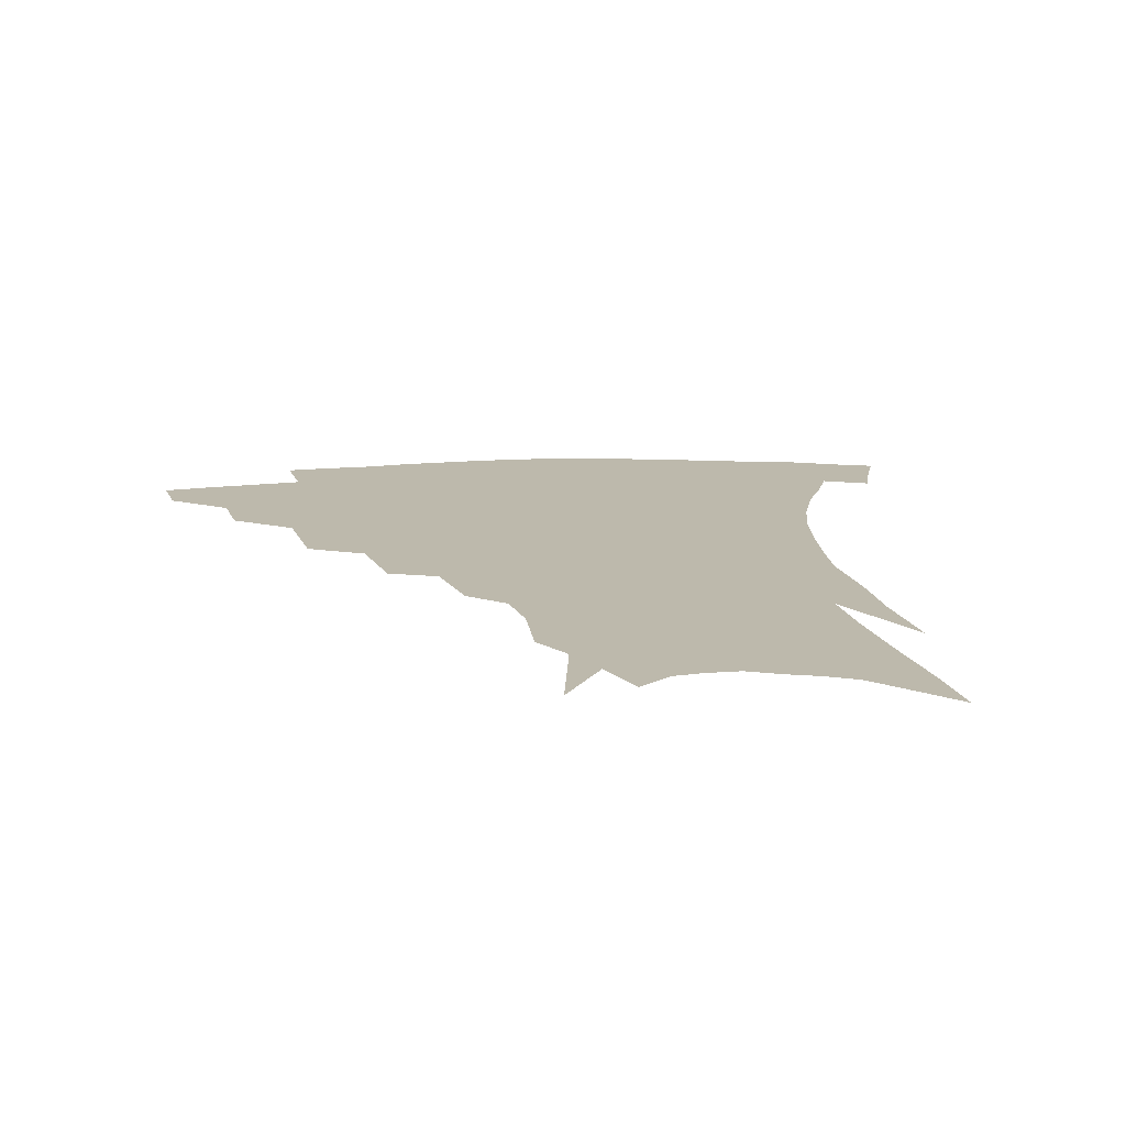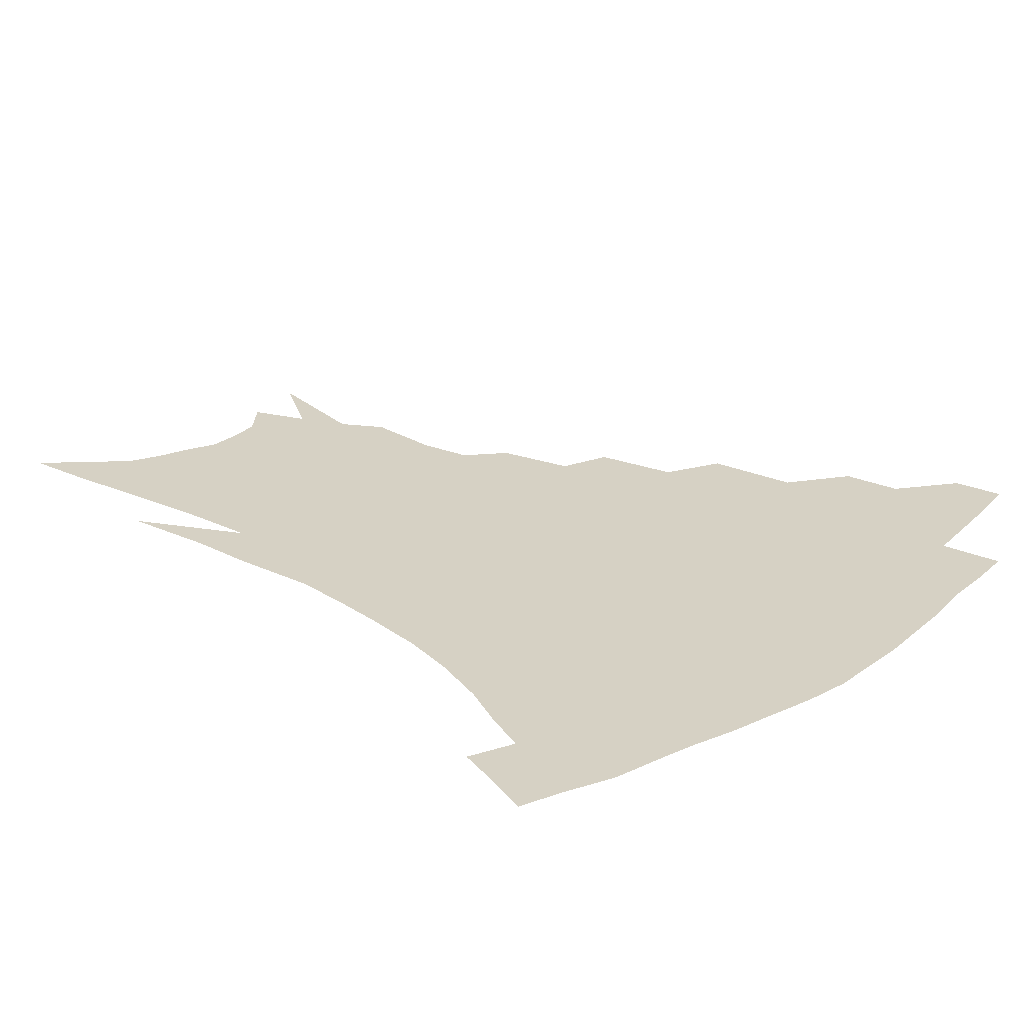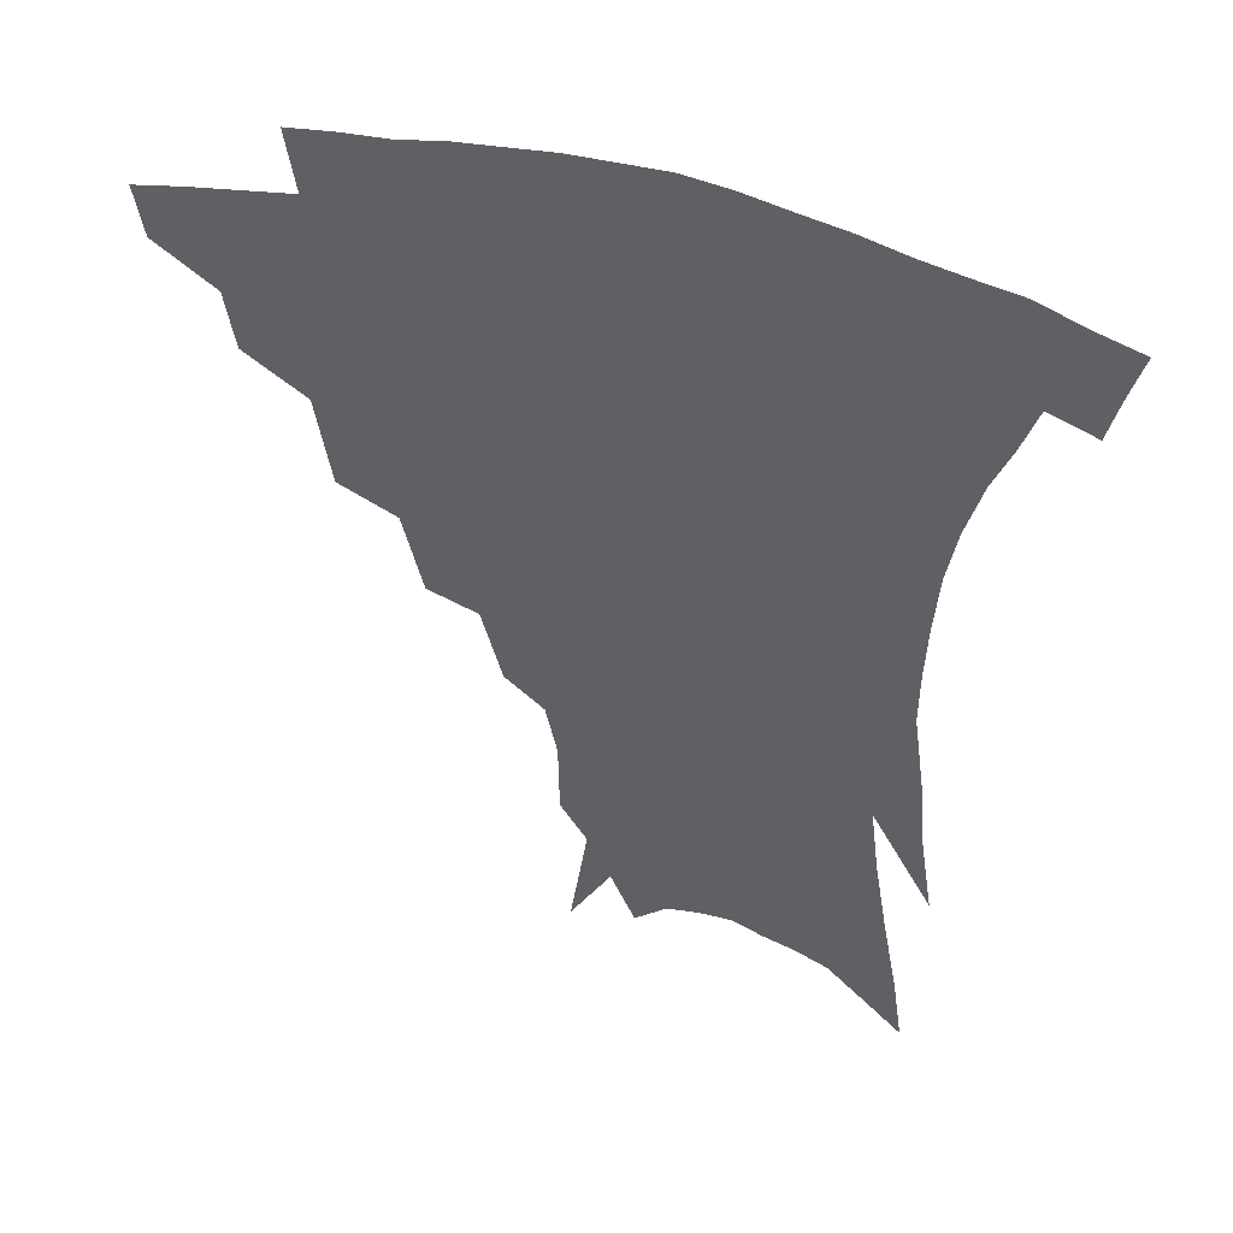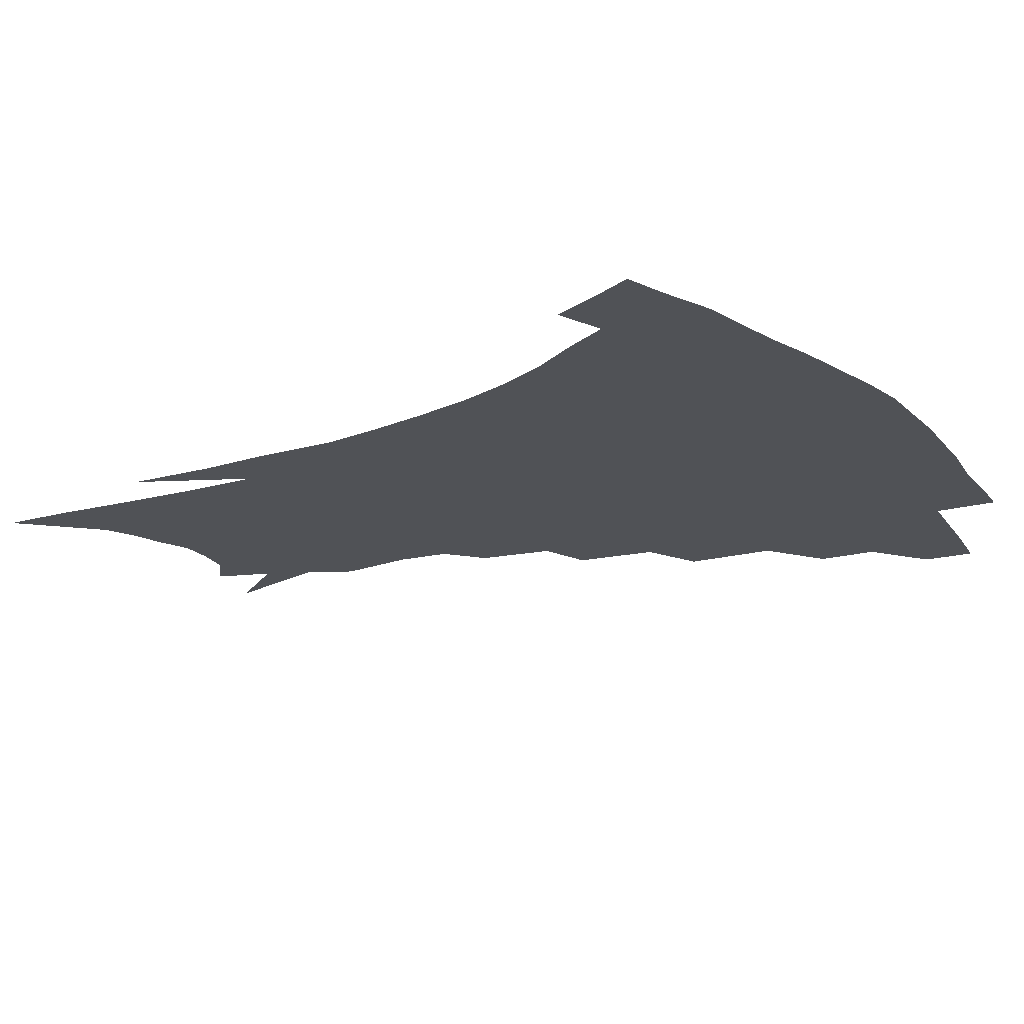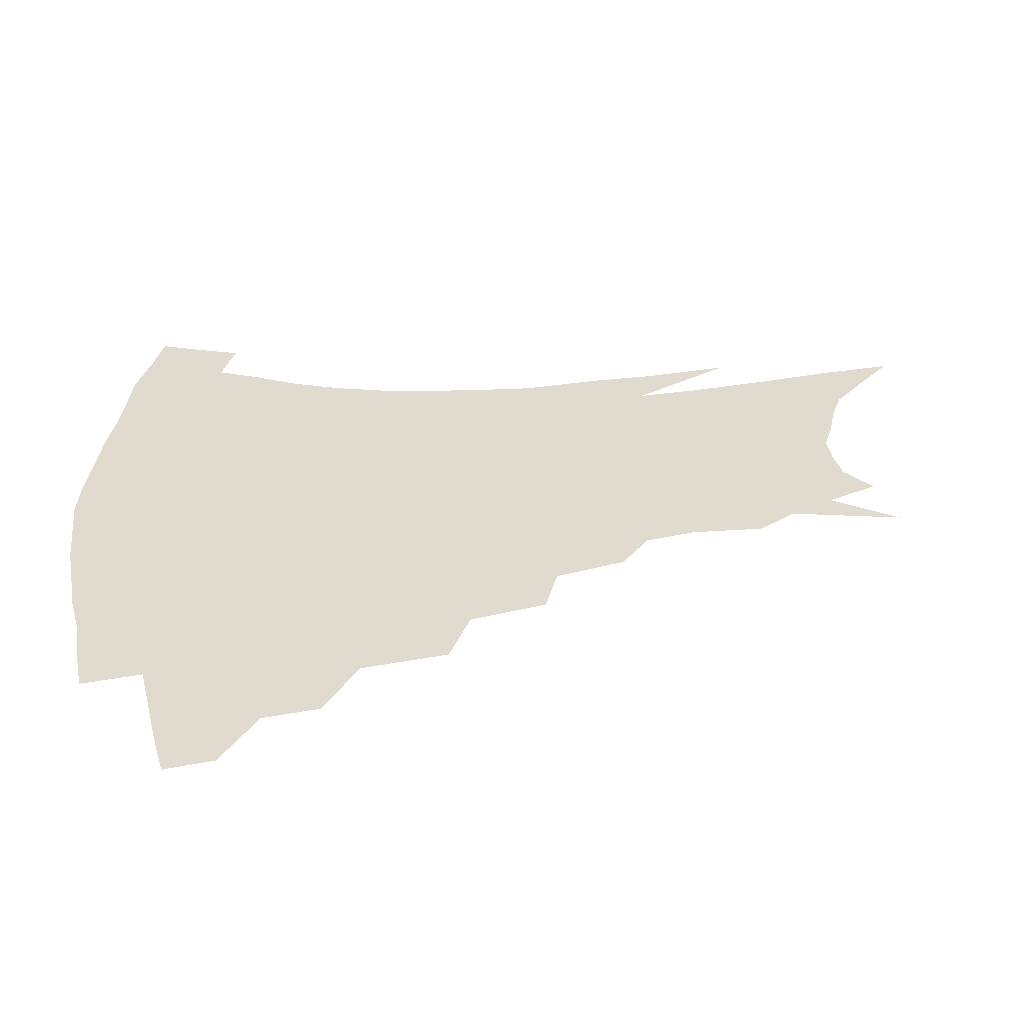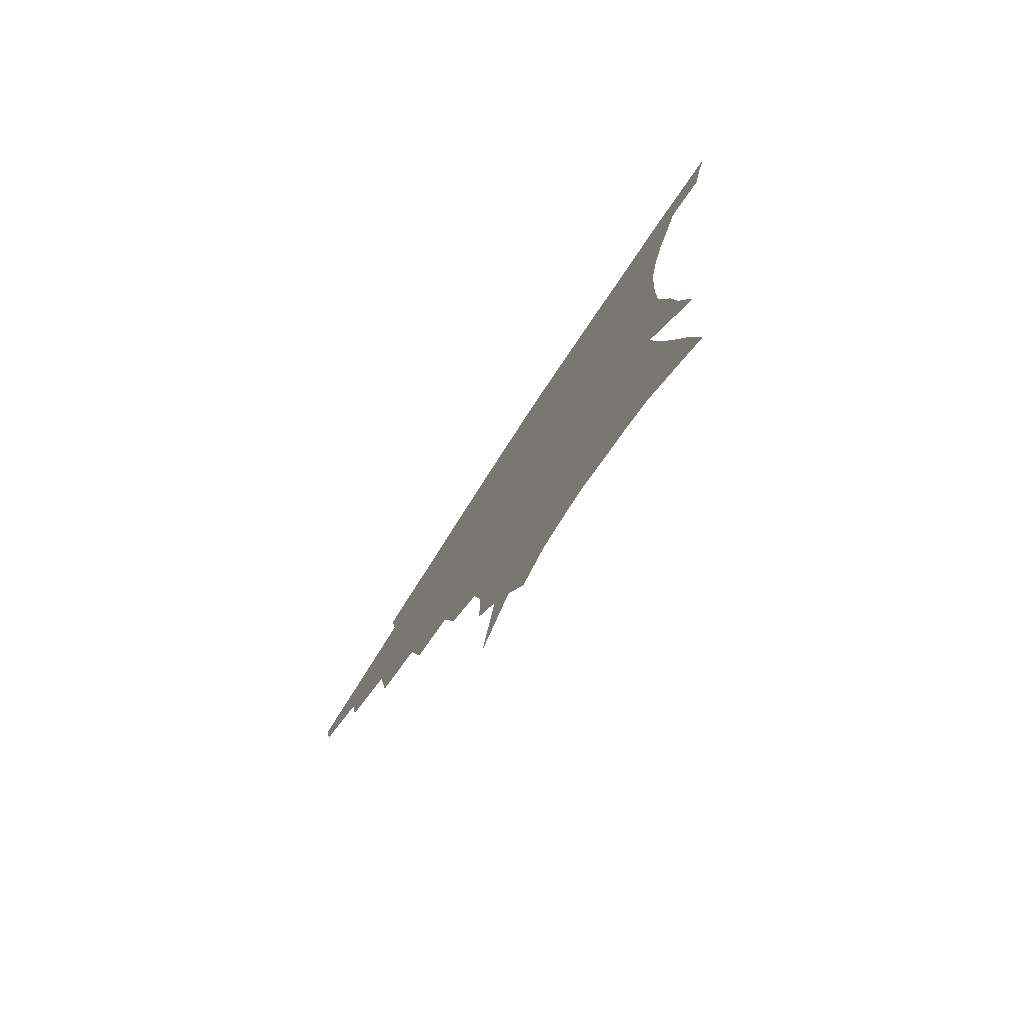
<metadata>
{"format":"obj","ext":"obj","renderer":"f3d","projection":"perspective","resolution":1024,"background":"white","views":[{"elev":15.0,"azim":-6.4,"up":"+Z"},{"elev":26.7,"azim":133.7,"up":"+Z"},{"elev":45.6,"azim":18.0,"up":"+Y"},{"elev":-21.0,"azim":124.2,"up":"+Z"},{"elev":33.4,"azim":-94.8,"up":"+Z"},{"elev":-79.0,"azim":56.9,"up":"+Y"}]}
</metadata>
<code>
v 458.5 334.5 0
v 455.6 350.5 0
v 480.5 303.1 0
v 477.4 321.4 0
v 474.6 337.6 0
v 471.2 353.5 0
v 504.7 262.4 0
v 499.8 290.6 0
v 496.1 309.4 0
v 492.9 325.5 0
v 489.8 340.6 0
v 487.2 356 0
v 529 229.2 0
v 522.7 254.3 0
v 517.1 274.3 0
v 513.6 298.1 0
v 510.5 314.2 0
v 507.5 328.7 0
v 505 343.4 0
v 502.4 358.4 0
v 499.2 377.9 0
v 551.1 200.9 0
v 544.7 224 0
v 538.2 241.1 0
v 534 268.3 0
v 530 285 0
v 527 301.5 0
v 524.3 317.3 0
v 521.8 331.6 0
v 519.5 345.7 0
v 516.8 360.5 0
v 513.8 379.7 0
v 567.1 151.1 0
v 566.8 174.8 0
v 563.2 191.2 0
v 558 214.2 0
v 552.9 236 0
v 548.8 258 0
v 545.7 276.7 0
v 543.1 292.3 0
v 540.3 305.8 0
v 537.9 319.7 0
v 535.7 333.5 0
v 533.8 347.9 0
v 531.1 363.7 0
v 528.6 380.8 0
v 569.9 102.1 0
v 575.4 138.5 0
v 575.7 163.3 0
v 574 184.9 0
v 570.1 205.1 0
v 566 221.9 0
v 562.1 245 0
v 559.4 264.7 0
v 557.1 281.1 0
v 555.1 295.1 0
v 553.8 309.8 0
v 551.9 322.7 0
v 549.7 335.9 0
v 548.3 349.7 0
v 545.7 365.3 0
v 542.8 383.4 0
v 582.7 123.9 0
v 584.2 147.3 0
v 583.9 175.7 0
v 581.3 193.6 0
v 577.9 212.5 0
v 574.6 232 0
v 571.7 250.5 0
v 570.2 271.4 0
v 568.2 283.1 0
v 567.2 298.4 0
v 566.3 312.1 0
v 565.3 324.8 0
v 565.3 337.8 0
v 562.2 351.6 0
v 560.2 365.8 0
v 557 384.9 0
v 590.3 106.9 0
v 592.9 134.8 0
v 592.9 157.8 0
v 591.5 179.9 0
v 589 201.3 0
v 586.2 219.1 0
v 583.7 240.2 0
v 581.8 256.2 0
v 580.5 273.9 0
v 579.5 286.5 0
v 579.3 301.6 0
v 578.3 313.5 0
v 577.6 325.3 0
v 577.5 338.8 0
v 575.5 352.6 0
v 574.1 366.1 0
v 570.8 386.4 0
v 600.5 115.5 0
v 601.6 139.1 0
v 601 162.7 0
v 599.4 183.1 0
v 597.1 202.6 0
v 594.8 221.7 0
v 592.9 240.2 0
v 591.5 260 0
v 590.8 274.7 0
v 590.5 288.3 0
v 590.6 303.1 0
v 590 314.2 0
v 590.1 326.7 0
v 590.3 339.5 0
v 588.7 353.5 0
v 587.4 367.9 0
v 584.9 386.8 0
v 610.3 117.3 0
v 610.3 142.2 0
v 609.1 163.4 0
v 607.3 186.2 0
v 605.2 206.6 0
v 603.4 224.6 0
v 602.1 245 0
v 601.3 260.1 0
v 601.1 274 0
v 601.3 289.8 0
v 601.6 303.2 0
v 602.3 315.5 0
v 602.3 327.3 0
v 602.5 339.7 0
v 601.9 353.7 0
v 601.2 368.3 0
v 598.8 387.2 0
v 620.5 117.7 0
v 618.8 143.9 0
v 617.3 164.6 0
v 615.3 188.2 0
v 613.6 207 0
v 612.1 226.1 0
v 611.2 245 0
v 611 259.8 0
v 611.3 276 0
v 611.8 290.2 0
v 612.7 302.2 0
v 613.9 315.9 0
v 614.8 327.9 0
v 615 340.3 0
v 615 353.4 0
v 615.7 366.8 0
v 613.3 385.5 0
v 630.7 113.8 0
v 627.7 142 0
v 625.6 164.9 0
v 623.3 189 0
v 622 207.7 0
v 620.9 225.6 0
v 620.2 243.6 0
v 620.5 258 0
v 621.1 273.8 0
v 622 287.8 0
v 623.5 301.3 0
v 625 314.3 0
v 626.9 327.3 0
v 628.5 339 0
v 629.4 351.3 0
v 630.8 363.7 0
v 628.2 382.5 0
v 640.8 110.9 0
v 636.9 138.7 0
v 634 163.6 0
v 631.8 186.4 0
v 630.5 205.5 0
v 629.8 222.6 0
v 629.6 239 0
v 629.8 255.5 0
v 630.6 272.7 0
v 632 285.7 0
v 634 301.1 0
v 636.3 313.5 0
v 638.5 325.8 0
v 640.6 337.6 0
v 642.8 349.6 0
v 643.7 362.4 0
v 642.5 379.9 0
v 650.8 106.6 0
v 647.1 131.7 0
v 643.2 158.5 0
v 640.7 181.2 0
v 639.4 200.5 0
v 638.9 217.8 0
v 638.8 234.3 0
v 639.1 251 0
v 639.7 269.7 0
v 641.5 284.5 0
v 643.8 297.5 0
v 646.9 311.9 0
v 649.7 323.7 0
v 652.7 335.7 0
v 655.5 347.6 0
v 656.6 360.7 0
v 657 376.2 0
v 662.5 95.62 0
v 658.6 120.6 0
v 653.7 148.8 0
v 651.2 170.6 0
v 649.2 191.7 0
v 648.5 210.3 0
v 647.9 228.7 0
v 648 246.5 0
v 648.9 263.9 0
v 650.6 280.1 0
v 653.4 296.9 0
v 656.8 308.2 0
v 660.6 321.2 0
v 664 332.9 0
v 667.7 345.3 0
v 669.2 359.6 0
v 670.8 373.5 0
v 674.5 84.14 0
v 671.4 106.5 0
v 666.5 133.6 0
v 662.5 158.2 0
v 659.8 180.3 0
v 658.5 200.8 0
v 657.5 220.3 0
v 657.8 236.7 0
v 658.2 255.3 0
v 659.6 273.2 0
v 662 290.5 0
v 666.2 302.6 0
v 670.8 317.7 0
v 675.3 330.1 0
v 679.1 342.6 0
v 682.1 356.5 0
v 684.1 371.3 0
v 678.7 147.1 0
v 674.4 175.5 0
v 672.7 196.4 0
v 669.1 222.4 0
v 669.3 239.6 0
v 670.2 257.7 0
v 671.8 276.6 0
v 675 293.6 0
v 680.1 311 0
v 686 324.8 0
v 691.1 338.8 0
v 696 352.1 0
v 700.5 365.3 0
v 705.7 333.5 0
v 709.5 348 0
v 713.7 361.4 0
f 4 5 1
f 1 5 2
f 5 6 2
f 8 9 3
f 3 9 4
f 9 10 4
f 4 10 5
f 10 11 5
f 5 11 6
f 11 12 6
f 14 15 7
f 7 15 8
f 15 16 8
f 8 16 9
f 16 17 9
f 9 17 10
f 17 18 10
f 10 18 11
f 18 19 11
f 11 19 12
f 19 20 12
f 23 24 13
f 13 24 14
f 24 25 14
f 14 25 15
f 25 26 15
f 15 26 16
f 26 27 16
f 16 27 17
f 27 28 17
f 17 28 18
f 28 29 18
f 18 29 19
f 29 30 19
f 19 30 20
f 30 31 20
f 20 31 21
f 31 32 21
f 35 36 22
f 22 36 23
f 36 37 23
f 23 37 24
f 37 38 24
f 24 38 25
f 38 39 25
f 25 39 26
f 39 40 26
f 26 40 27
f 40 41 27
f 27 41 28
f 41 42 28
f 28 42 29
f 42 43 29
f 29 43 30
f 43 44 30
f 30 44 31
f 44 45 31
f 31 45 32
f 45 46 32
f 48 49 33
f 33 49 34
f 49 50 34
f 34 50 35
f 50 51 35
f 35 51 36
f 51 52 36
f 36 52 37
f 52 53 37
f 37 53 38
f 53 54 38
f 38 54 39
f 54 55 39
f 39 55 40
f 55 56 40
f 40 56 41
f 56 57 41
f 41 57 42
f 57 58 42
f 42 58 43
f 58 59 43
f 43 59 44
f 59 60 44
f 44 60 45
f 60 61 45
f 45 61 46
f 61 62 46
f 47 63 48
f 63 64 48
f 48 64 49
f 64 65 49
f 49 65 50
f 65 66 50
f 50 66 51
f 66 67 51
f 51 67 52
f 67 68 52
f 52 68 53
f 68 69 53
f 53 69 54
f 69 70 54
f 54 70 55
f 70 71 55
f 55 71 56
f 71 72 56
f 56 72 57
f 72 73 57
f 57 73 58
f 73 74 58
f 58 74 59
f 74 75 59
f 59 75 60
f 75 76 60
f 60 76 61
f 76 77 61
f 61 77 62
f 77 78 62
f 79 80 63
f 63 80 64
f 80 81 64
f 64 81 65
f 81 82 65
f 65 82 66
f 82 83 66
f 66 83 67
f 83 84 67
f 67 84 68
f 84 85 68
f 68 85 69
f 85 86 69
f 69 86 70
f 86 87 70
f 70 87 71
f 87 88 71
f 71 88 72
f 88 89 72
f 72 89 73
f 89 90 73
f 73 90 74
f 90 91 74
f 74 91 75
f 91 92 75
f 75 92 76
f 92 93 76
f 76 93 77
f 93 94 77
f 77 94 78
f 94 95 78
f 79 96 80
f 96 97 80
f 80 97 81
f 97 98 81
f 81 98 82
f 98 99 82
f 82 99 83
f 99 100 83
f 83 100 84
f 100 101 84
f 84 101 85
f 101 102 85
f 85 102 86
f 102 103 86
f 86 103 87
f 103 104 87
f 87 104 88
f 104 105 88
f 88 105 89
f 105 106 89
f 89 106 90
f 106 107 90
f 90 107 91
f 107 108 91
f 91 108 92
f 108 109 92
f 92 109 93
f 109 110 93
f 93 110 94
f 110 111 94
f 94 111 95
f 111 112 95
f 96 113 97
f 113 114 97
f 97 114 98
f 114 115 98
f 98 115 99
f 115 116 99
f 99 116 100
f 116 117 100
f 100 117 101
f 117 118 101
f 101 118 102
f 118 119 102
f 102 119 103
f 119 120 103
f 103 120 104
f 120 121 104
f 104 121 105
f 121 122 105
f 105 122 106
f 122 123 106
f 106 123 107
f 123 124 107
f 107 124 108
f 124 125 108
f 108 125 109
f 125 126 109
f 109 126 110
f 126 127 110
f 110 127 111
f 127 128 111
f 111 128 112
f 128 129 112
f 113 130 114
f 130 131 114
f 114 131 115
f 131 132 115
f 115 132 116
f 132 133 116
f 116 133 117
f 133 134 117
f 117 134 118
f 134 135 118
f 118 135 119
f 135 136 119
f 119 136 120
f 136 137 120
f 120 137 121
f 137 138 121
f 121 138 122
f 138 139 122
f 122 139 123
f 139 140 123
f 123 140 124
f 140 141 124
f 124 141 125
f 141 142 125
f 125 142 126
f 142 143 126
f 126 143 127
f 143 144 127
f 127 144 128
f 144 145 128
f 128 145 129
f 145 146 129
f 130 147 131
f 147 148 131
f 131 148 132
f 148 149 132
f 132 149 133
f 149 150 133
f 133 150 134
f 150 151 134
f 134 151 135
f 151 152 135
f 135 152 136
f 152 153 136
f 136 153 137
f 153 154 137
f 137 154 138
f 154 155 138
f 138 155 139
f 155 156 139
f 139 156 140
f 156 157 140
f 140 157 141
f 157 158 141
f 141 158 142
f 158 159 142
f 142 159 143
f 159 160 143
f 143 160 144
f 160 161 144
f 144 161 145
f 161 162 145
f 145 162 146
f 162 163 146
f 147 164 148
f 164 165 148
f 148 165 149
f 165 166 149
f 149 166 150
f 166 167 150
f 150 167 151
f 167 168 151
f 151 168 152
f 168 169 152
f 152 169 153
f 169 170 153
f 153 170 154
f 170 171 154
f 154 171 155
f 171 172 155
f 155 172 156
f 172 173 156
f 156 173 157
f 173 174 157
f 157 174 158
f 174 175 158
f 158 175 159
f 175 176 159
f 159 176 160
f 176 177 160
f 160 177 161
f 177 178 161
f 161 178 162
f 178 179 162
f 162 179 163
f 179 180 163
f 164 181 165
f 181 182 165
f 165 182 166
f 182 183 166
f 166 183 167
f 183 184 167
f 167 184 168
f 184 185 168
f 168 185 169
f 185 186 169
f 169 186 170
f 186 187 170
f 170 187 171
f 187 188 171
f 171 188 172
f 188 189 172
f 172 189 173
f 189 190 173
f 173 190 174
f 190 191 174
f 174 191 175
f 191 192 175
f 175 192 176
f 192 193 176
f 176 193 177
f 193 194 177
f 177 194 178
f 194 195 178
f 178 195 179
f 195 196 179
f 179 196 180
f 196 197 180
f 181 198 182
f 198 199 182
f 182 199 183
f 199 200 183
f 183 200 184
f 200 201 184
f 184 201 185
f 201 202 185
f 185 202 186
f 202 203 186
f 186 203 187
f 203 204 187
f 187 204 188
f 204 205 188
f 188 205 189
f 205 206 189
f 189 206 190
f 206 207 190
f 190 207 191
f 207 208 191
f 191 208 192
f 208 209 192
f 192 209 193
f 209 210 193
f 193 210 194
f 210 211 194
f 194 211 195
f 211 212 195
f 195 212 196
f 212 213 196
f 196 213 197
f 213 214 197
f 198 215 199
f 215 216 199
f 199 216 200
f 216 217 200
f 200 217 201
f 217 218 201
f 201 218 202
f 218 219 202
f 202 219 203
f 219 220 203
f 203 220 204
f 220 221 204
f 204 221 205
f 221 222 205
f 205 222 206
f 222 223 206
f 206 223 207
f 223 224 207
f 207 224 208
f 224 225 208
f 208 225 209
f 225 226 209
f 209 226 210
f 226 227 210
f 210 227 211
f 227 228 211
f 211 228 212
f 228 229 212
f 212 229 213
f 229 230 213
f 213 230 214
f 230 231 214
f 219 232 220
f 232 233 220
f 220 233 221
f 233 234 221
f 221 234 222
f 234 235 222
f 222 235 223
f 235 236 223
f 223 236 224
f 236 237 224
f 224 237 225
f 237 238 225
f 225 238 226
f 238 239 226
f 226 239 227
f 239 240 227
f 227 240 228
f 240 241 228
f 228 241 229
f 241 242 229
f 229 242 230
f 242 243 230
f 230 243 231
f 243 244 231
f 242 245 243
f 245 246 243
f 243 246 244
f 246 247 244

</code>
